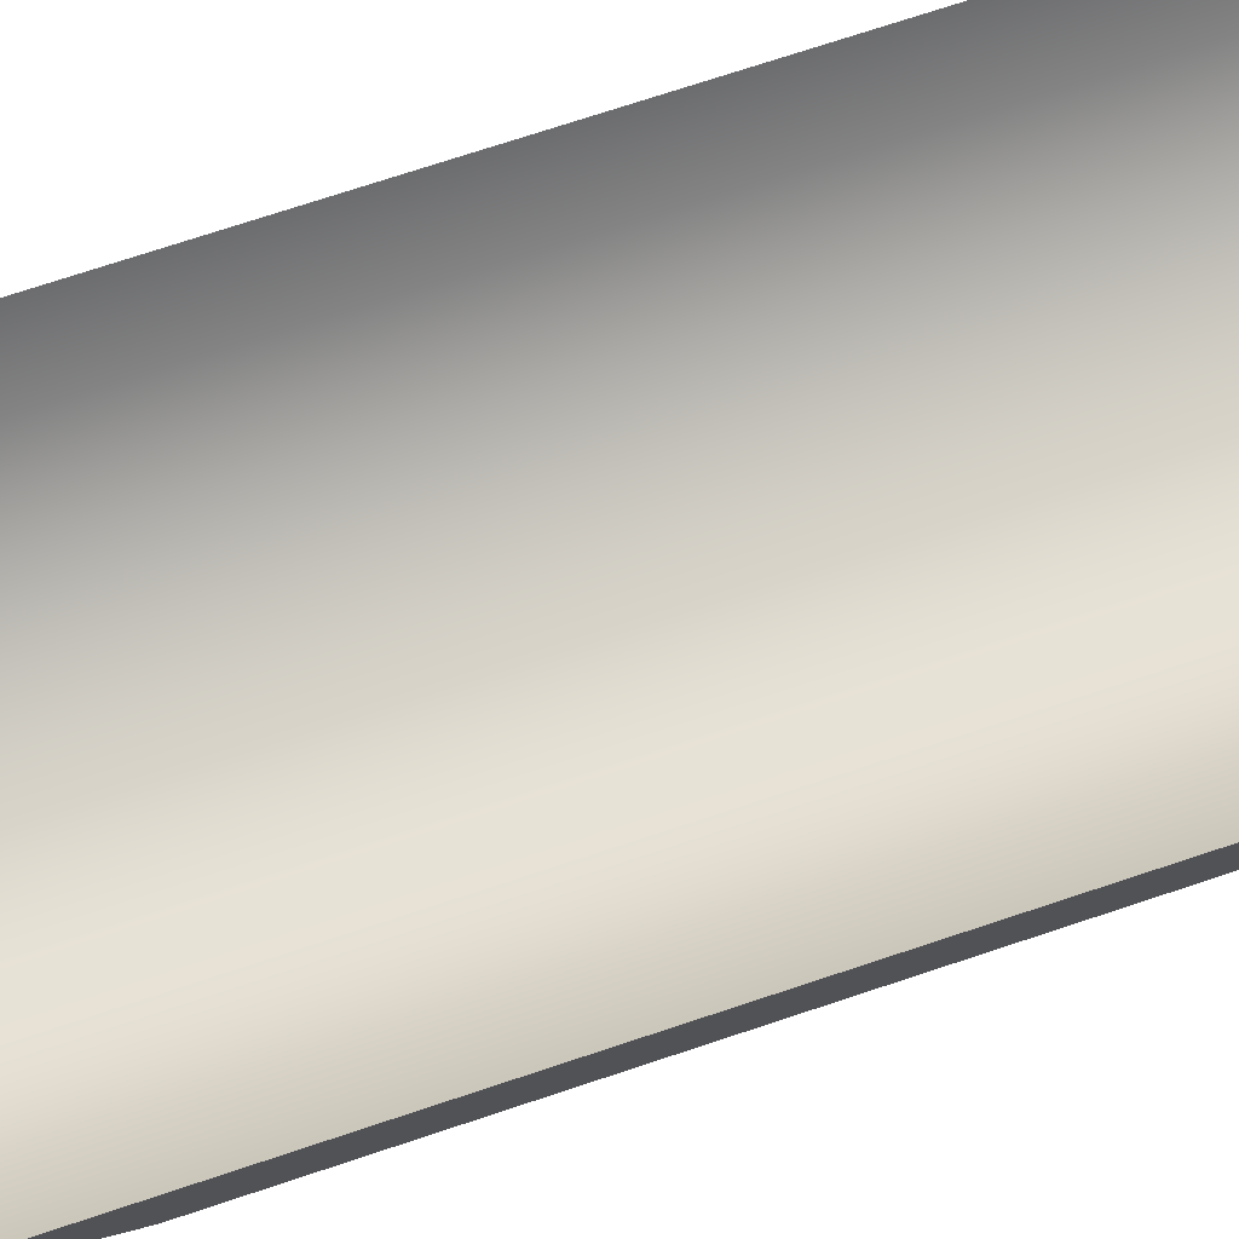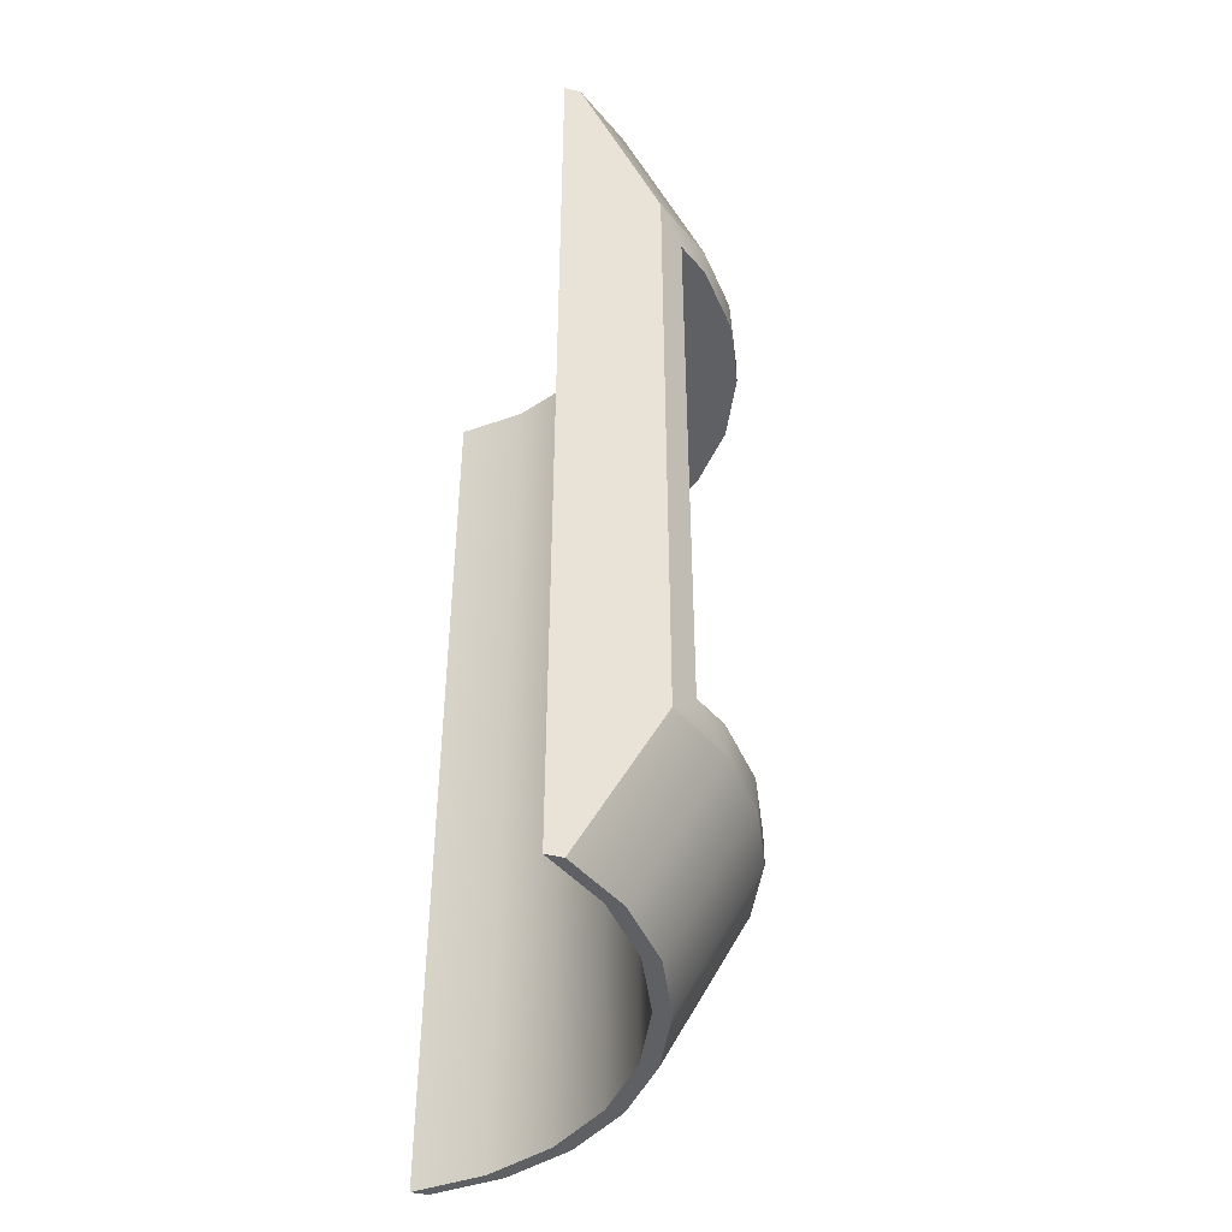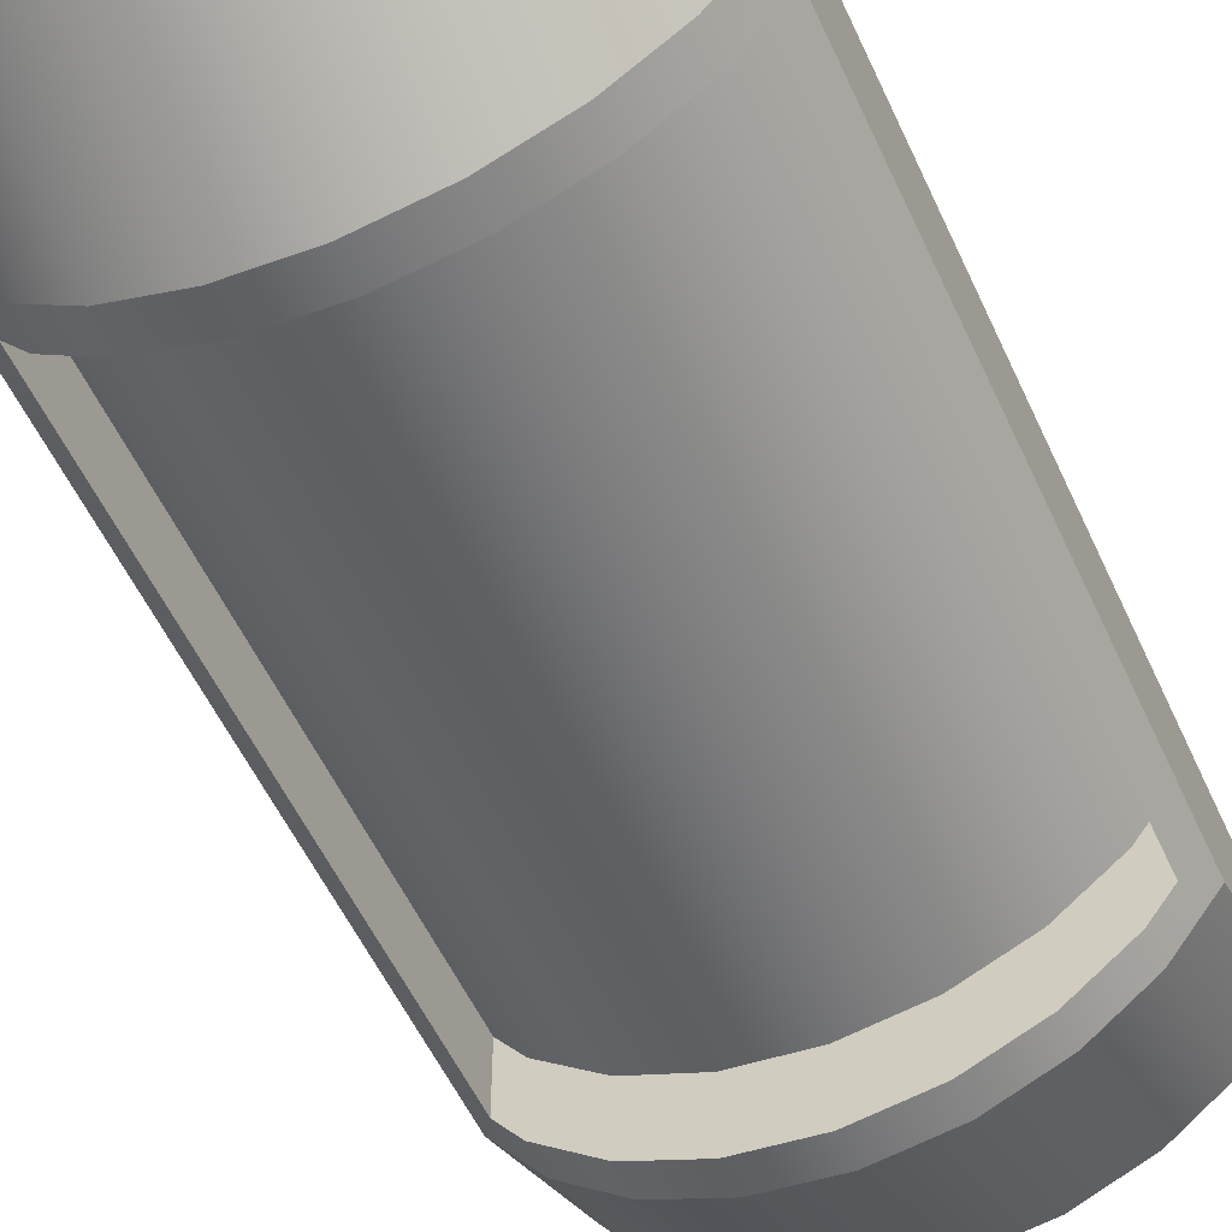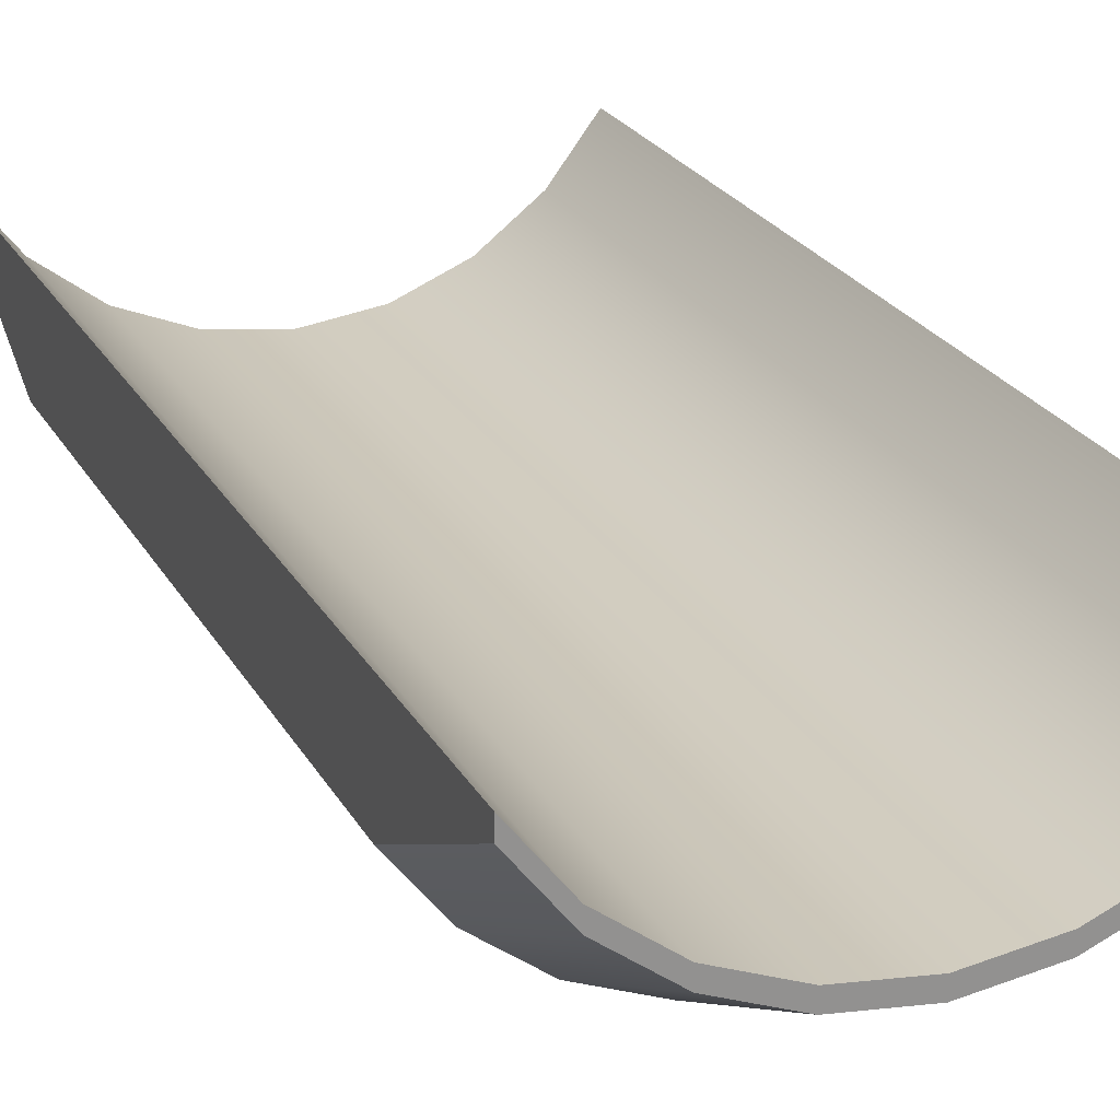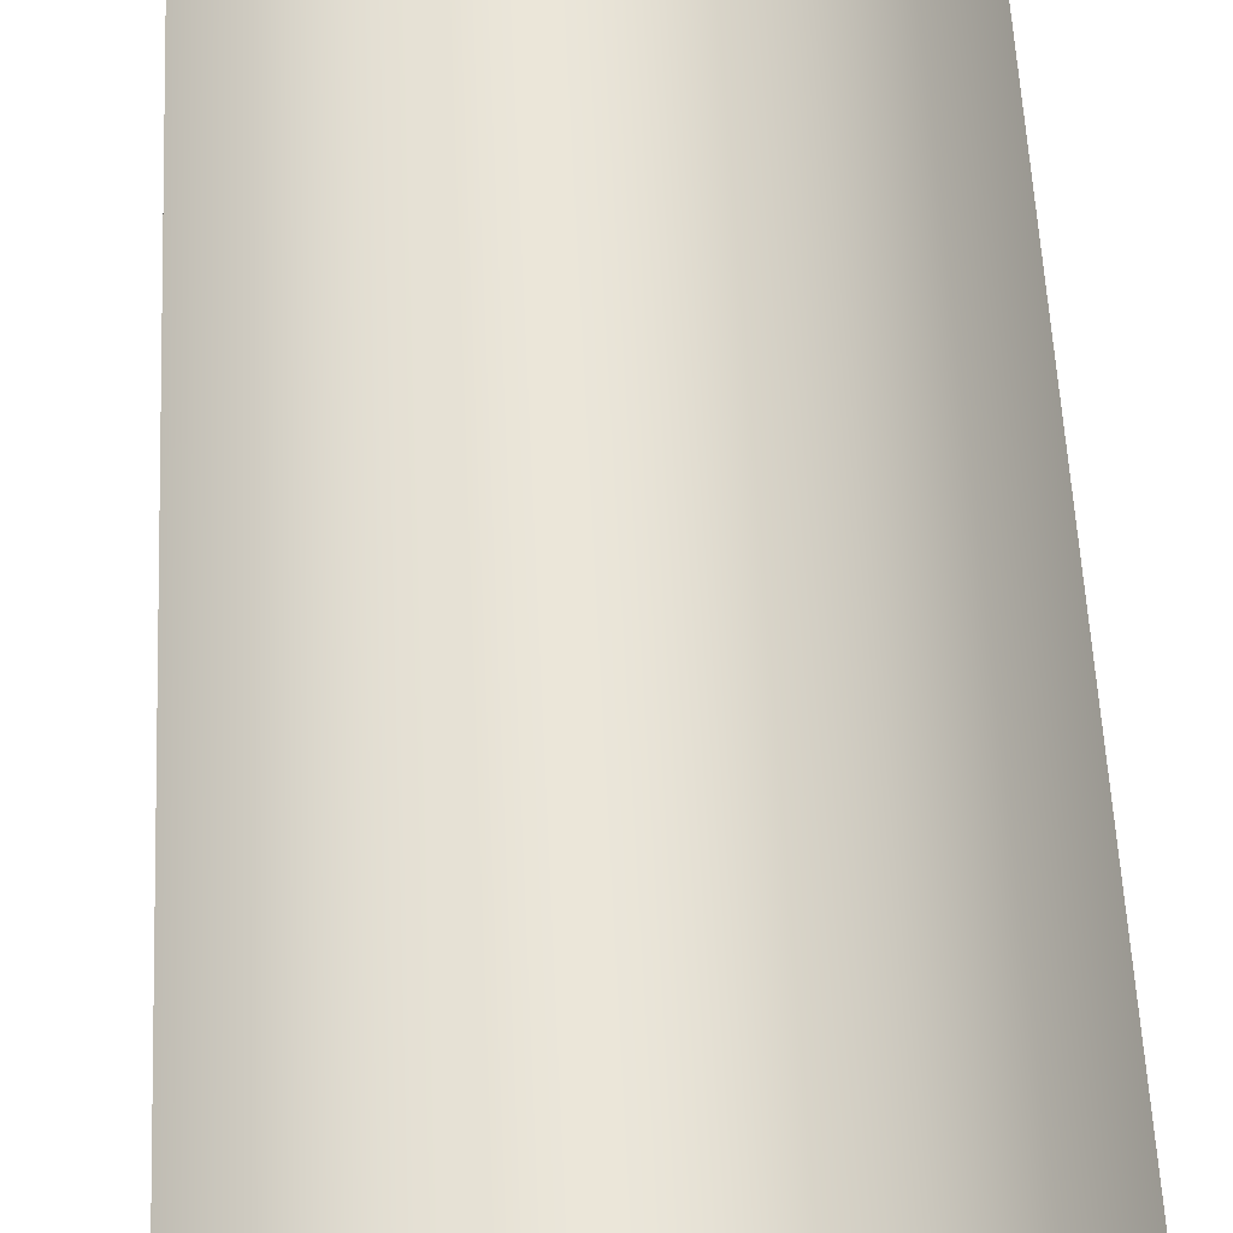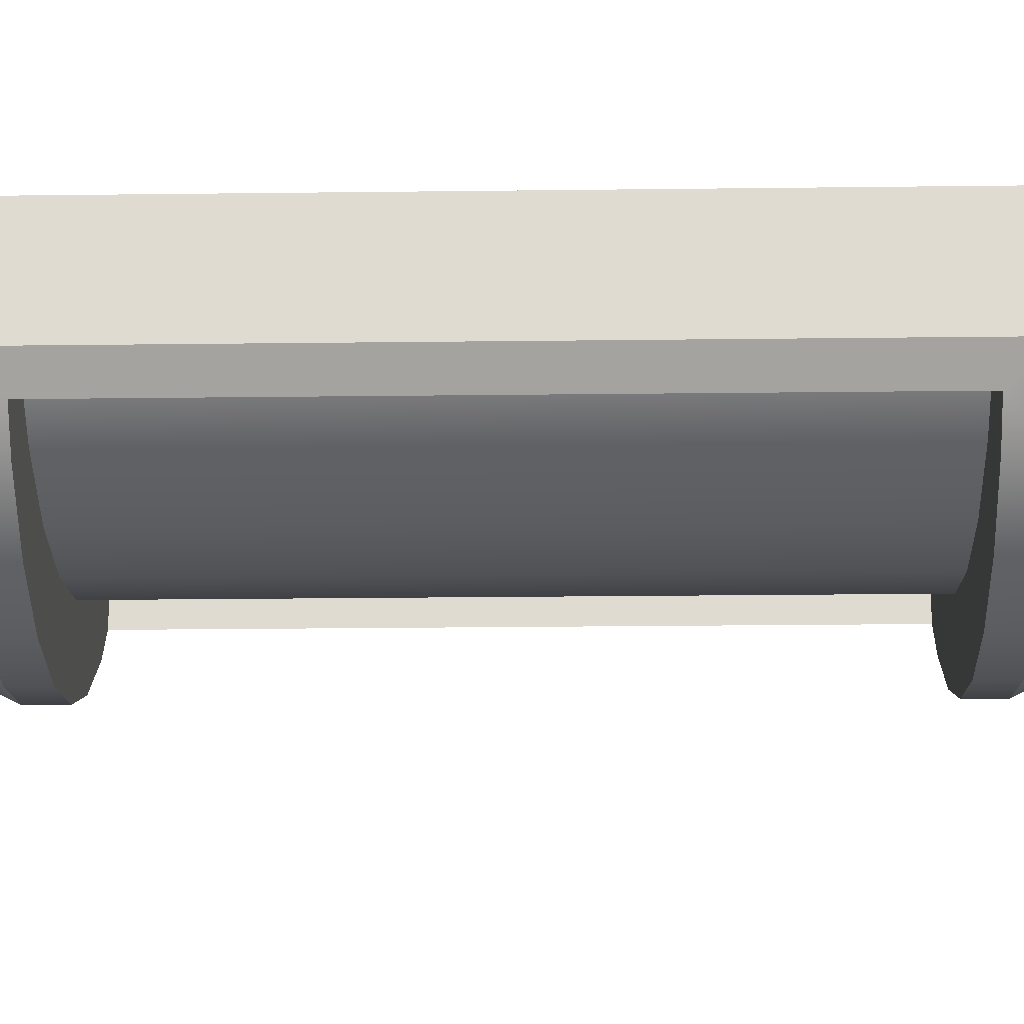
<metadata>
{"format":"obj","ext":"obj","renderer":"f3d","projection":"perspective","resolution":1024,"background":"white","views":[{"elev":75.4,"azim":71.8,"up":"+Z"},{"elev":-44.6,"azim":74.9,"up":"+Y"},{"elev":-55.3,"azim":24.5,"up":"+Z"},{"elev":23.8,"azim":-22.6,"up":"+Z"},{"elev":59.1,"azim":177.2,"up":"+Z"},{"elev":-20.5,"azim":91.3,"up":"+Z"}]}
</metadata>
<code>
o 1
v -1.083 2.25 0.5875
v -0.8839 2.25 0.3286
v -0.625 2.25 0.13
v -0.3235 2.25 0.005093
v 0 2.25 -0.0375
v 0.3235 2.25 0.005093
v 0.625 2.25 0.13
v 0.8839 2.25 0.3286
v 1.083 2.25 0.5875
v -1.083 -2.25 0.5875
v -0.8839 -2.25 0.3286
v -0.625 -2.25 0.13
v -0.3235 -2.25 0.005093
v 0 -2.25 -0.0375
v 0.3235 -2.25 0.005093
v 0.625 -2.25 0.13
v 0.8839 -2.25 0.3286
v 1.083 -2.25 0.5875
v -0.8839 1.5 -0.04638
v -0.625 1.5 -0.245
v -0.3235 1.5 -0.3699
v 0 1.5 -0.4125
v 0.3235 1.5 -0.3699
v 0.625 1.5 -0.245
v 0.8839 1.5 -0.04638
v -0.8839 -1.5 -0.04638
v -0.625 -1.5 -0.245
v -0.3235 -1.5 -0.3699
v 0 -1.5 -0.4125
v 0.3235 -1.5 -0.3699
v 0.625 -1.5 -0.245
v 0.8839 -1.5 -0.04638
v 1.083 1.5 0.2125
v 1.083 -1.5 0.2125
v -1.083 -1.5 0.2125
v -1.083 1.5 0.2125
v -0.8839 1.35 -0.04638
v -0.625 1.35 -0.245
v -0.3235 1.35 -0.3699
v 0 1.35 -0.4125
v 0.3235 1.35 -0.3699
v 0.625 1.35 -0.245
v 0.8839 1.35 -0.04638
v -0.8839 -1.35 -0.04638
v -0.625 -1.35 -0.245
v -0.3235 -1.35 -0.3699
v 0 -1.35 -0.4125
v 0.3235 -1.35 -0.3699
v 0.625 -1.35 -0.245
v 0.8839 -1.35 -0.04638
v 0.9912 1.35 0.0935
v 0.9912 -1.35 0.0935
v -0.9912 -1.35 0.0935
v -0.9912 1.35 0.0935
v -0.8839 1.35 0.2911
v -0.625 1.35 0.09247
v -0.3235 1.35 -0.03241
v 0 1.35 -0.075
v 0.3235 1.35 -0.03241
v 0.625 1.35 0.09247
v 0.8839 1.35 0.2911
v -0.8839 -1.35 0.2911
v -0.625 -1.35 0.09247
v -0.3235 -1.35 -0.03241
v 0 -1.35 -0.075
v 0.3235 -1.35 -0.03241
v 0.625 -1.35 0.09247
v 0.8839 -1.35 0.2911
v -0.9912 -1.35 0.431
v -0.9912 1.35 0.431
v 0.9912 1.35 0.431
v 0.9912 -1.35 0.431
v -0.8839 2.25 0.4036
v -1.083 2.25 0.6625
v -1.083 -2.25 0.6625
v -0.8839 -2.25 0.4036
v -0.625 -2.25 0.205
v -0.3235 -2.25 0.08009
v 0 -2.25 0.0375
v 0.3235 -2.25 0.08009
v 0.625 -2.25 0.205
v 0.8839 -2.25 0.4036
v 1.083 -2.25 0.6625
v 1.083 2.25 0.6625
v 0.8839 2.25 0.4036
v 0.625 2.25 0.205
v 0.3235 2.25 0.08009
v 0 2.25 0.0375
v -0.3235 2.25 0.08009
v -0.625 2.25 0.205
v 0.3235 0 0.08009
v 0 0 0.0375
v 0.8839 0 0.4036
v -0.3235 0 0.08009
v 0.625 0 0.205
v -0.8839 0 0.4036
v -0.625 0 0.205
v 1.083 0 0.6625
v -1.083 0 0.6625
v 0.9912 0 0.431
v -0.9912 0 0.431
v 0.8839 0 0.2911
v 0.625 0 0.09247
v 0.3235 0 -0.03241
v 0 0 -0.075
v -0.3235 0 -0.03241
v -0.625 0 0.09247
v -0.8839 0 0.2911
v -0.9912 0 0.0935
v 0.9912 0 0.0935
v -1.083 0 0.2125
v 1.083 0 0.2125
v 1.083 0 0.5875
v -1.083 0 0.5875
g 1_1_auv
f 1 36 111 114
f 9 84 98 113
f 10 114 111 35
f 18 113 98 83
f 34 112 113 18
f 51 110 100 71
f 52 72 100 110
f 53 109 101 69
f 54 70 101 109
f 99 114 10 75
f 113 112 33 9
f 114 99 74 1
f 1 74 73 2
f 2 73 90 3
f 3 90 89 4
f 4 89 88 5
f 5 88 87 6
f 6 87 86 7
f 7 86 85 8
f 8 85 84 9
f 11 76 75 10
f 12 77 76 11
f 13 78 77 12
f 14 79 78 13
f 15 80 79 14
f 16 81 80 15
f 17 82 81 16
f 18 83 82 17
f 19 20 38 37
f 20 21 39 38
f 21 22 40 39
f 22 23 41 40
f 23 24 42 41
f 24 25 43 42
f 25 33 51 43
f 26 44 45 27
f 27 45 46 28
f 28 46 47 29
f 29 47 48 30
f 30 48 49 31
f 31 49 50 32
f 32 50 52 34
f 33 112 110 51
f 34 52 110 112
f 35 53 44 26
f 35 111 109 53
f 36 54 109 111
f 37 54 36 19
f 55 56 107 108
f 56 57 106 107
f 57 58 105 106
f 58 59 104 105
f 59 60 103 104
f 60 61 102 103
f 61 71 100 102
f 62 108 107 63
f 63 107 106 64
f 64 106 105 65
f 65 105 104 66
f 66 104 103 67
f 67 103 102 68
f 69 101 108 62
f 72 68 102 100
f 108 101 70 55
f 2 19 36 1
f 3 20 19 2
f 4 21 20 3
f 5 22 21 4
f 6 23 22 5
f 7 24 23 6
f 8 25 24 7
f 9 33 25 8
f 10 35 26 11
f 11 26 27 12
f 12 27 28 13
f 13 28 29 14
f 14 29 30 15
f 15 30 31 16
f 16 31 32 17
f 17 32 34 18
f 37 38 56 55
f 38 39 57 56
f 39 40 58 57
f 40 41 59 58
f 41 42 60 59
f 42 43 61 60
f 43 51 71 61
f 44 62 63 45
f 45 63 64 46
f 46 64 65 47
f 47 65 66 48
f 48 66 67 49
f 49 67 68 50
f 50 68 72 52
f 53 69 62 44
f 55 70 54 37
f 73 96 97 90
f 74 99 96 73
f 75 76 96 99
f 77 97 96 76
f 78 94 97 77
f 79 92 94 78
f 80 91 92 79
f 81 95 91 80
f 82 93 95 81
f 83 98 93 82
f 84 85 93 98
f 86 95 93 85
f 87 91 95 86
f 88 92 91 87
f 89 94 92 88
f 90 97 94 89

</code>
